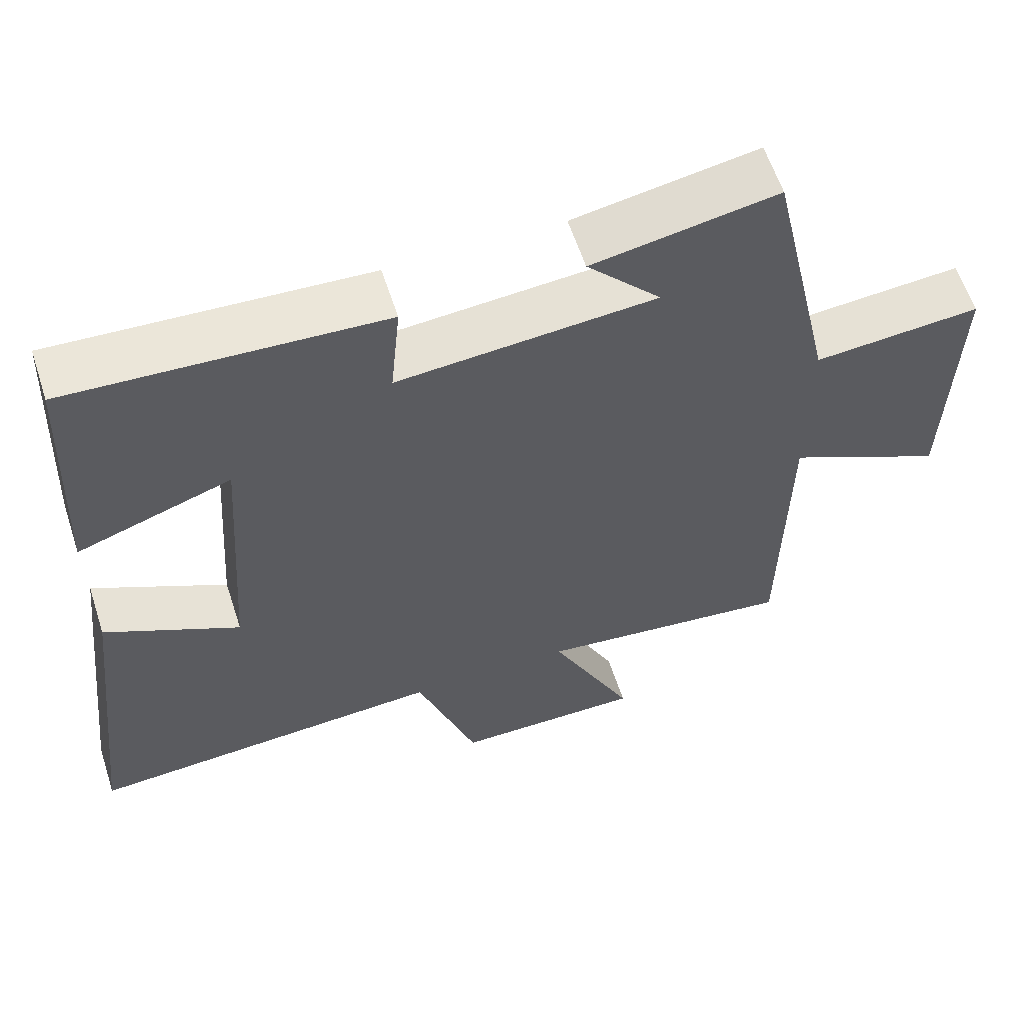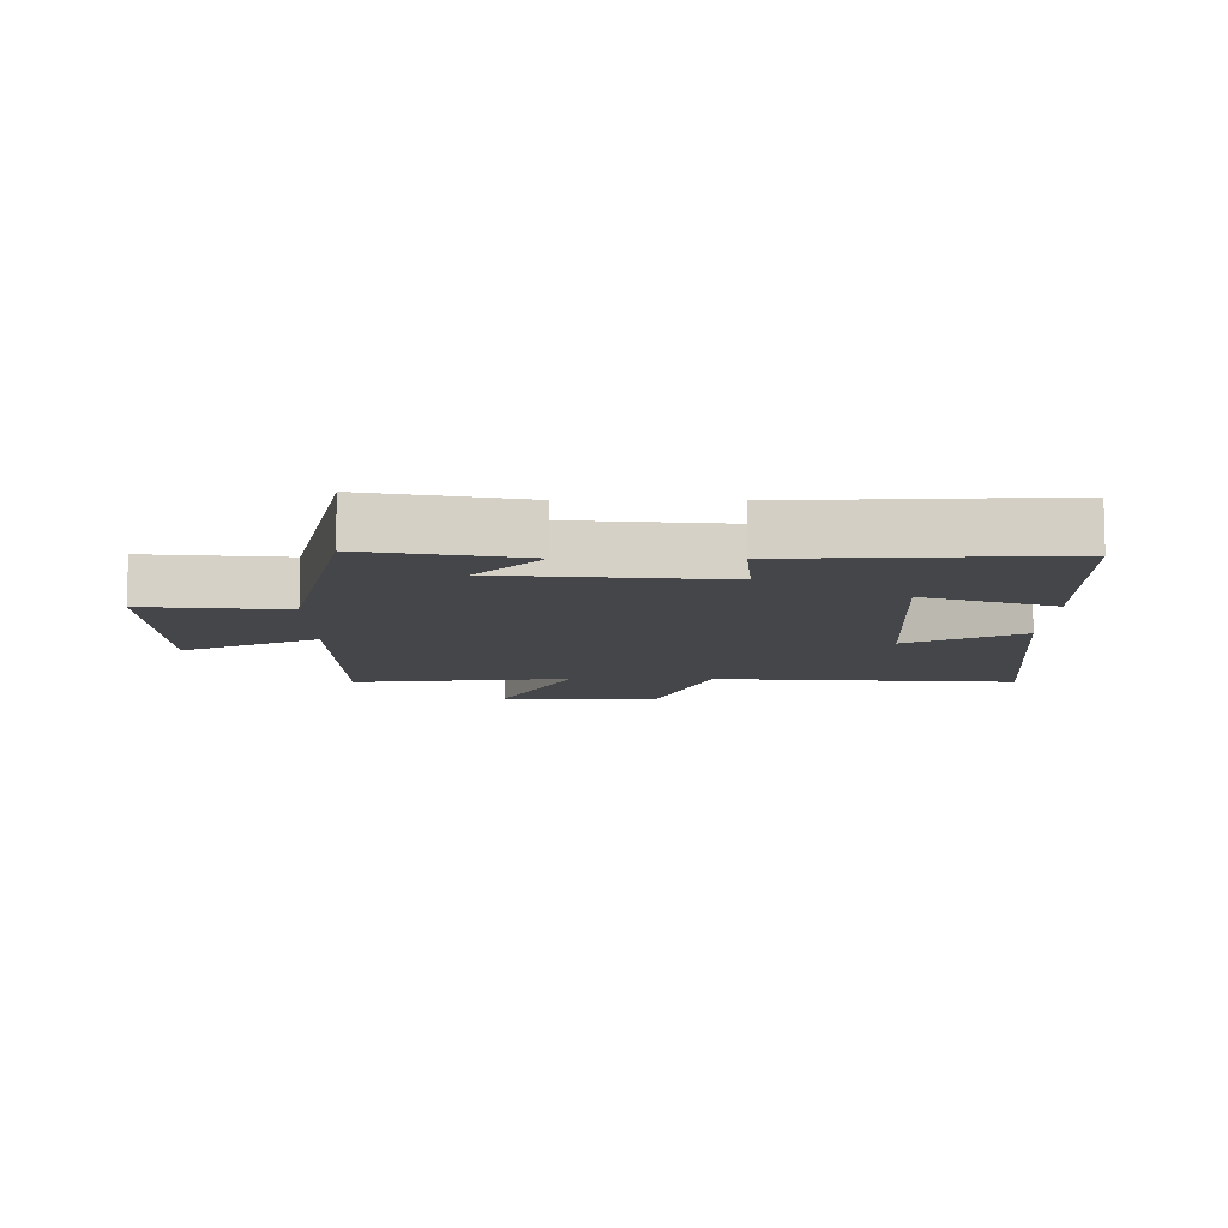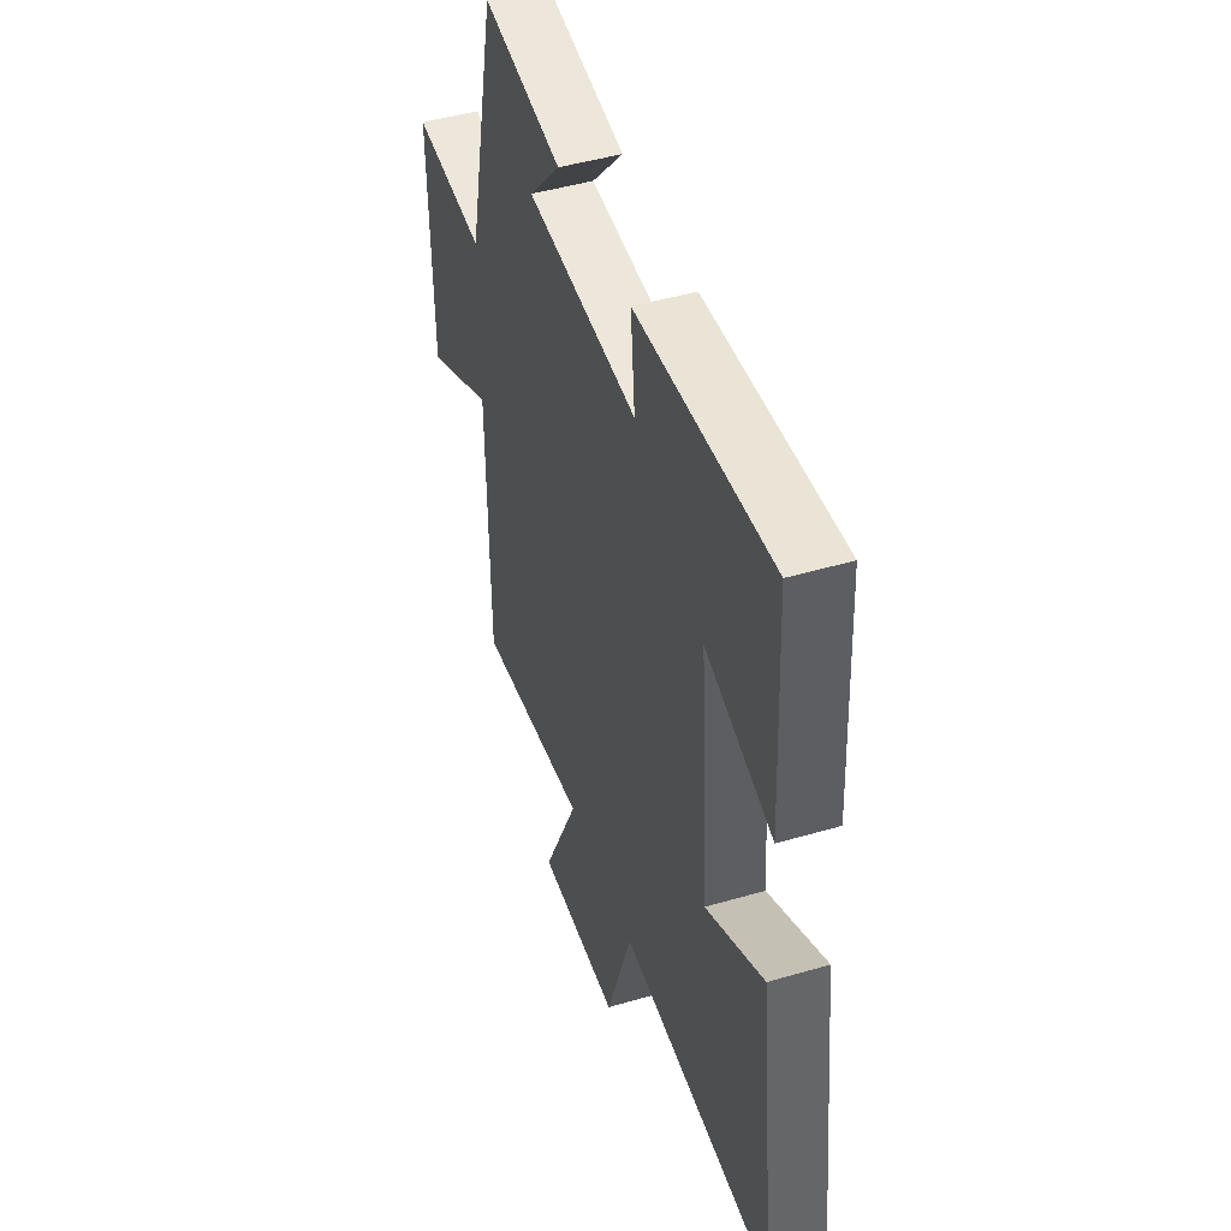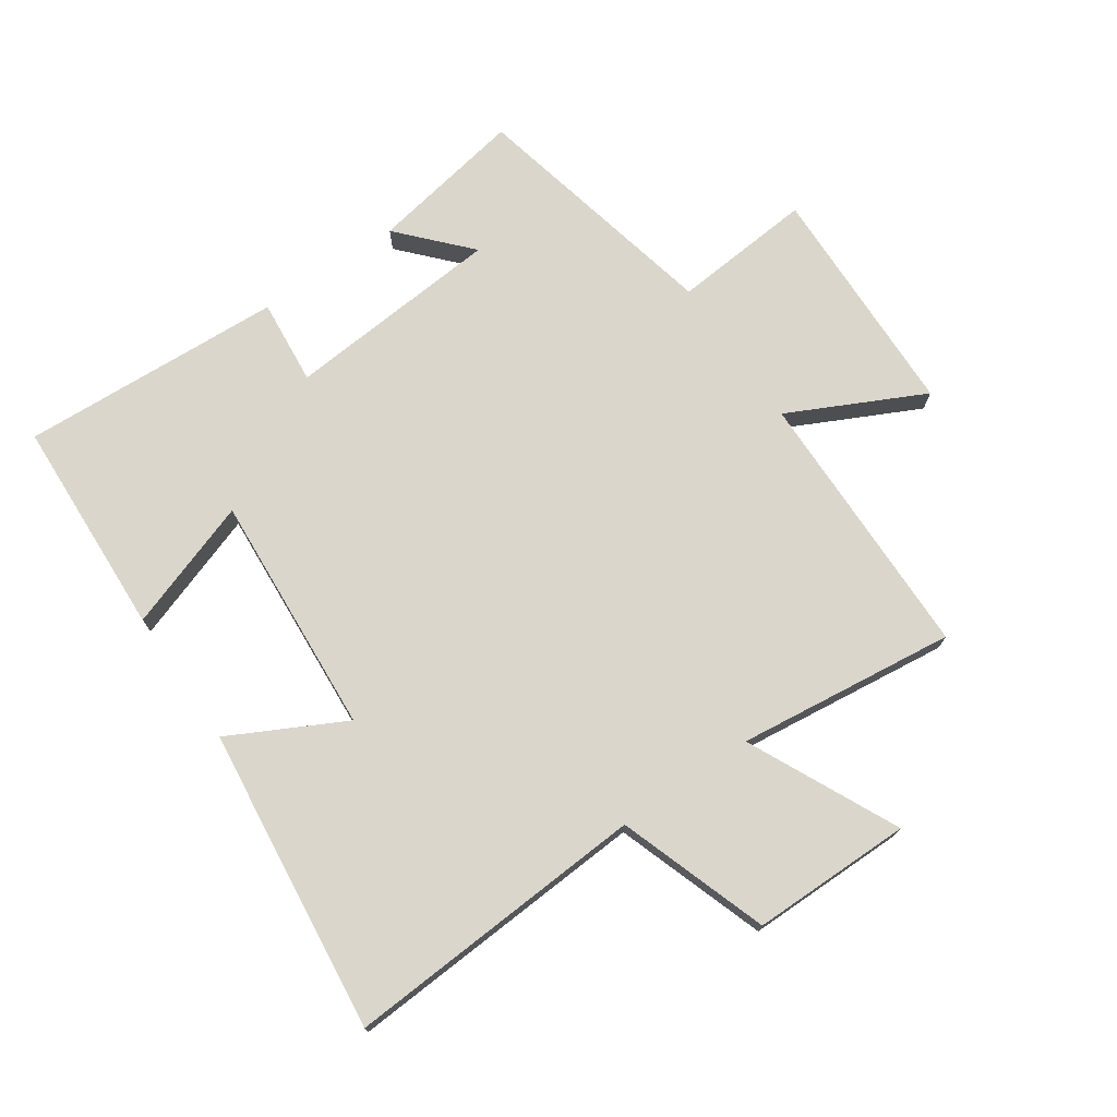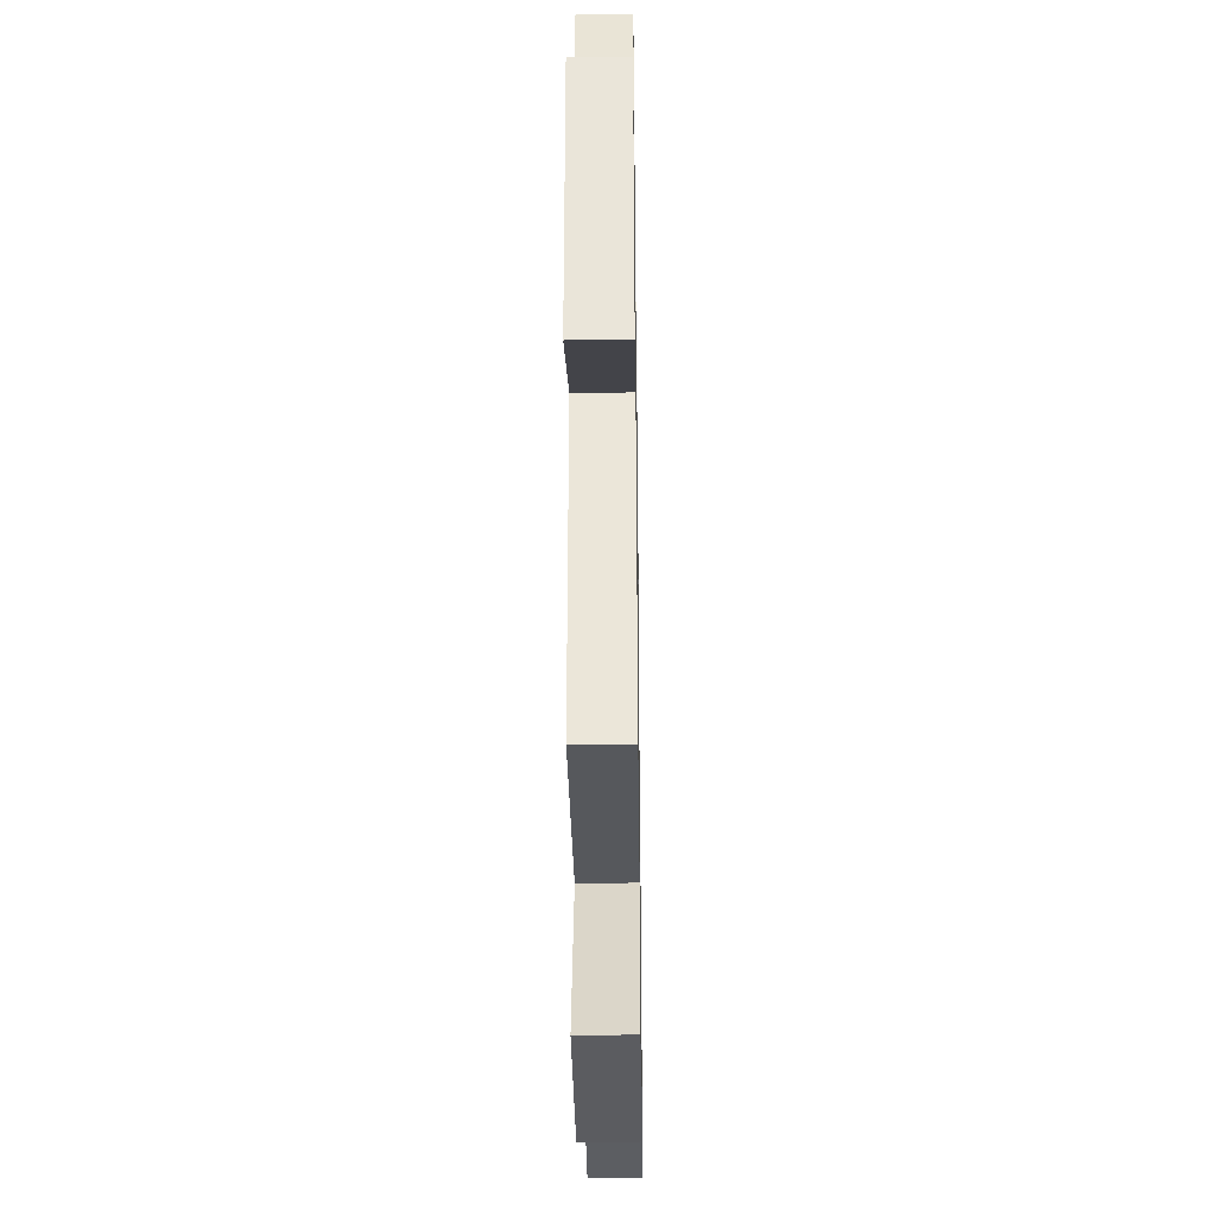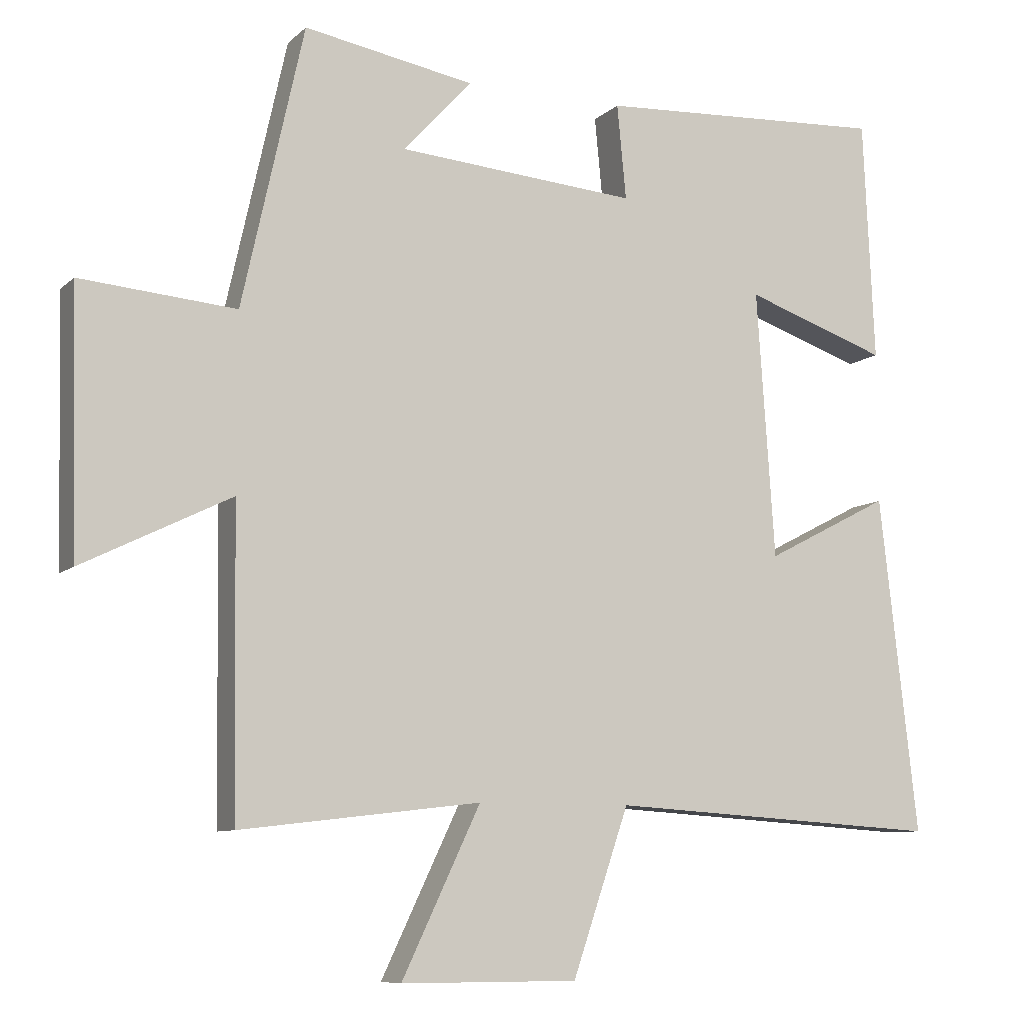
<metadata>
{"format":"obj","ext":"obj","renderer":"f3d","projection":"perspective","resolution":1024,"background":"white","views":[{"elev":60.1,"azim":162.0,"up":"+Z"},{"elev":-9.6,"azim":-0.5,"up":"+Y"},{"elev":46.1,"azim":71.4,"up":"+Z"},{"elev":73.8,"azim":145.5,"up":"+Y"},{"elev":-34.6,"azim":-89.2,"up":"+Z"},{"elev":-8.8,"azim":-25.4,"up":"+Z"}]}
</metadata>
<code>
v -0.411 0.07 0.544
v -0.165 0.07 0.5
v -0.264 0.07 0.392
v 0.08 0.07 0.364
v 0.067 0.07 0.5
v 0.484 0.07 0.522
v 0.5 0.07 0.174
v 0.294 0.07 0.245
v 0.32 0.07 -0.139
v 0.5 0.07 -0.046
v 0.555 0.07 -0.53
v 0.074 0.07 -0.5
v -0.007 0.07 -0.737
v -0.261 0.07 -0.737
v -0.148 0.07 -0.5
v -0.494 0.07 -0.541
v -0.5 0.07 -0.108
v -0.713 0.07 -0.213
v -0.723 0.07 0.161
v -0.5 0.07 0.142
v -0.411 0 0.544
v -0.165 0 0.5
v -0.264 0 0.392
v 0.08 0 0.364
v 0.067 0 0.5
v 0.484 0 0.522
v 0.5 0 0.174
v 0.294 0 0.245
v 0.32 0 -0.139
v 0.5 0 -0.046
v 0.555 0 -0.53
v 0.074 0 -0.5
v -0.007 0 -0.737
v -0.261 0 -0.737
v -0.148 0 -0.5
v -0.494 0 -0.541
v -0.5 0 -0.108
v -0.713 0 -0.213
v -0.723 0 0.161
v -0.5 0 0.142
f 17 18 19 20
f 17 20 1
f 16 17 1
f 15 16 1
f 12 13 14 15
f 12 15 1
f 9 10 11 12
f 8 9 12
f 6 7 8
f 5 6 8
f 4 5 8
f 3 4 8 12
f 1 2 3
f 1 3 12
f 40 39 38 37
f 21 40 37
f 21 37 36
f 21 36 35
f 35 34 33 32
f 21 35 32
f 32 31 30 29
f 32 29 28
f 28 27 26
f 28 26 25
f 28 25 24
f 32 28 24 23
f 23 22 21
f 32 23 21
f 1 21 22 2
f 2 22 23 3
f 3 23 24 4
f 4 24 25 5
f 5 25 26 6
f 6 26 27 7
f 7 27 28 8
f 8 28 29 9
f 9 29 30 10
f 10 30 31 11
f 11 31 32 12
f 12 32 33 13
f 13 33 34 14
f 14 34 35 15
f 15 35 36 16
f 16 36 37 17
f 17 37 38 18
f 18 38 39 19
f 19 39 40 20
f 20 40 21 1

</code>
